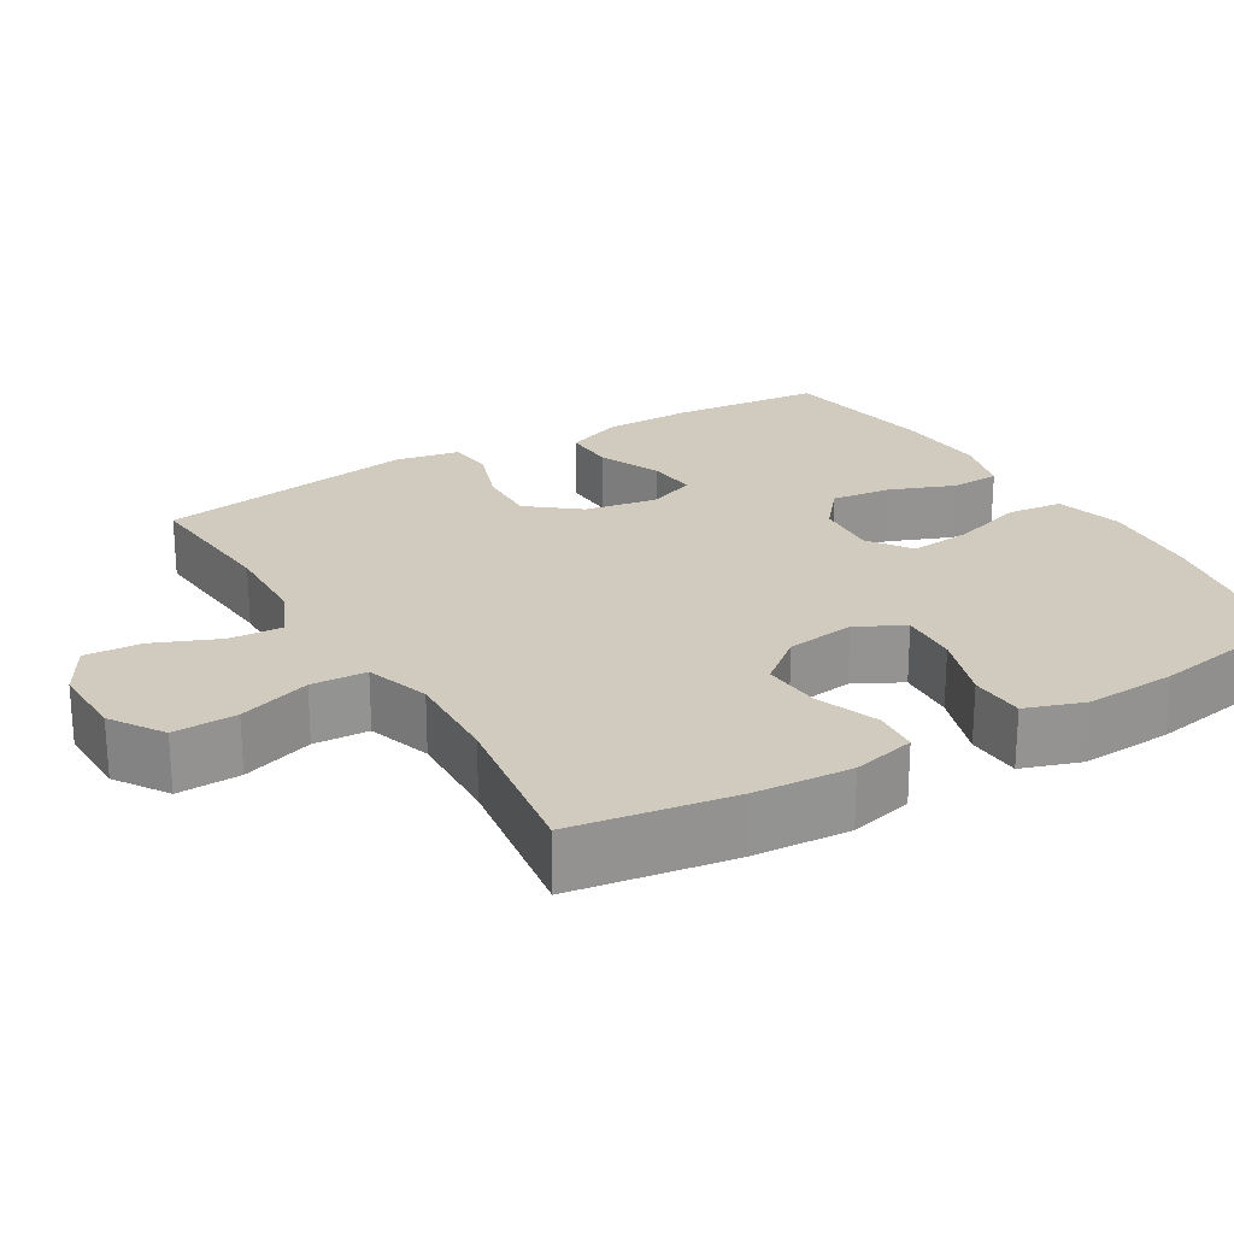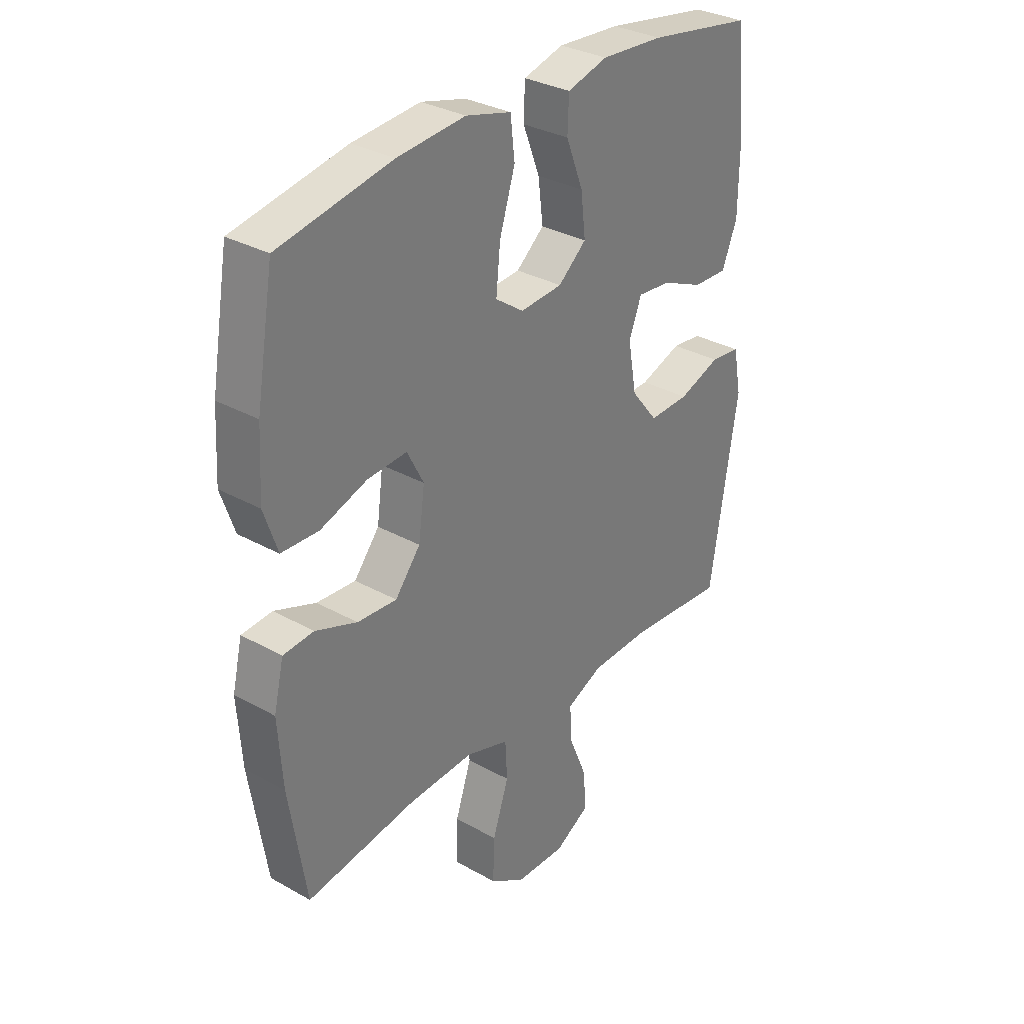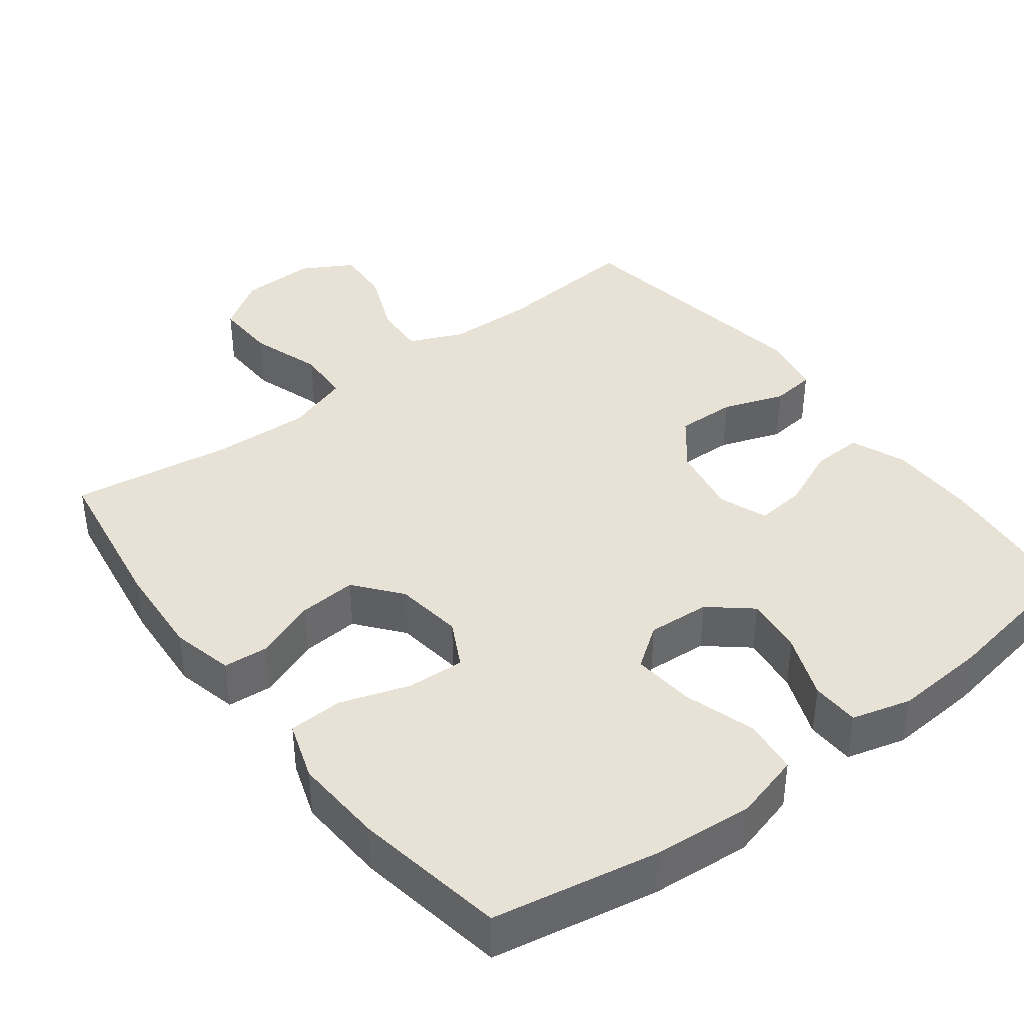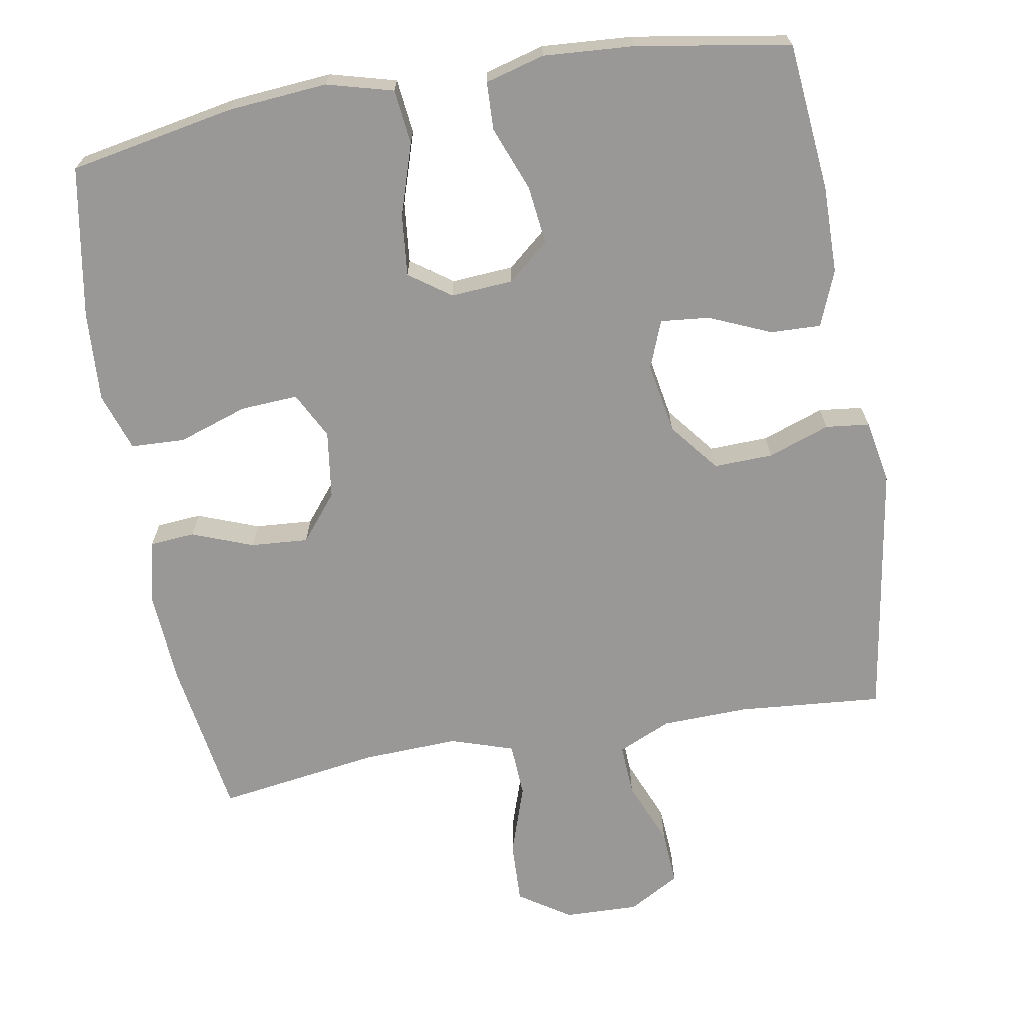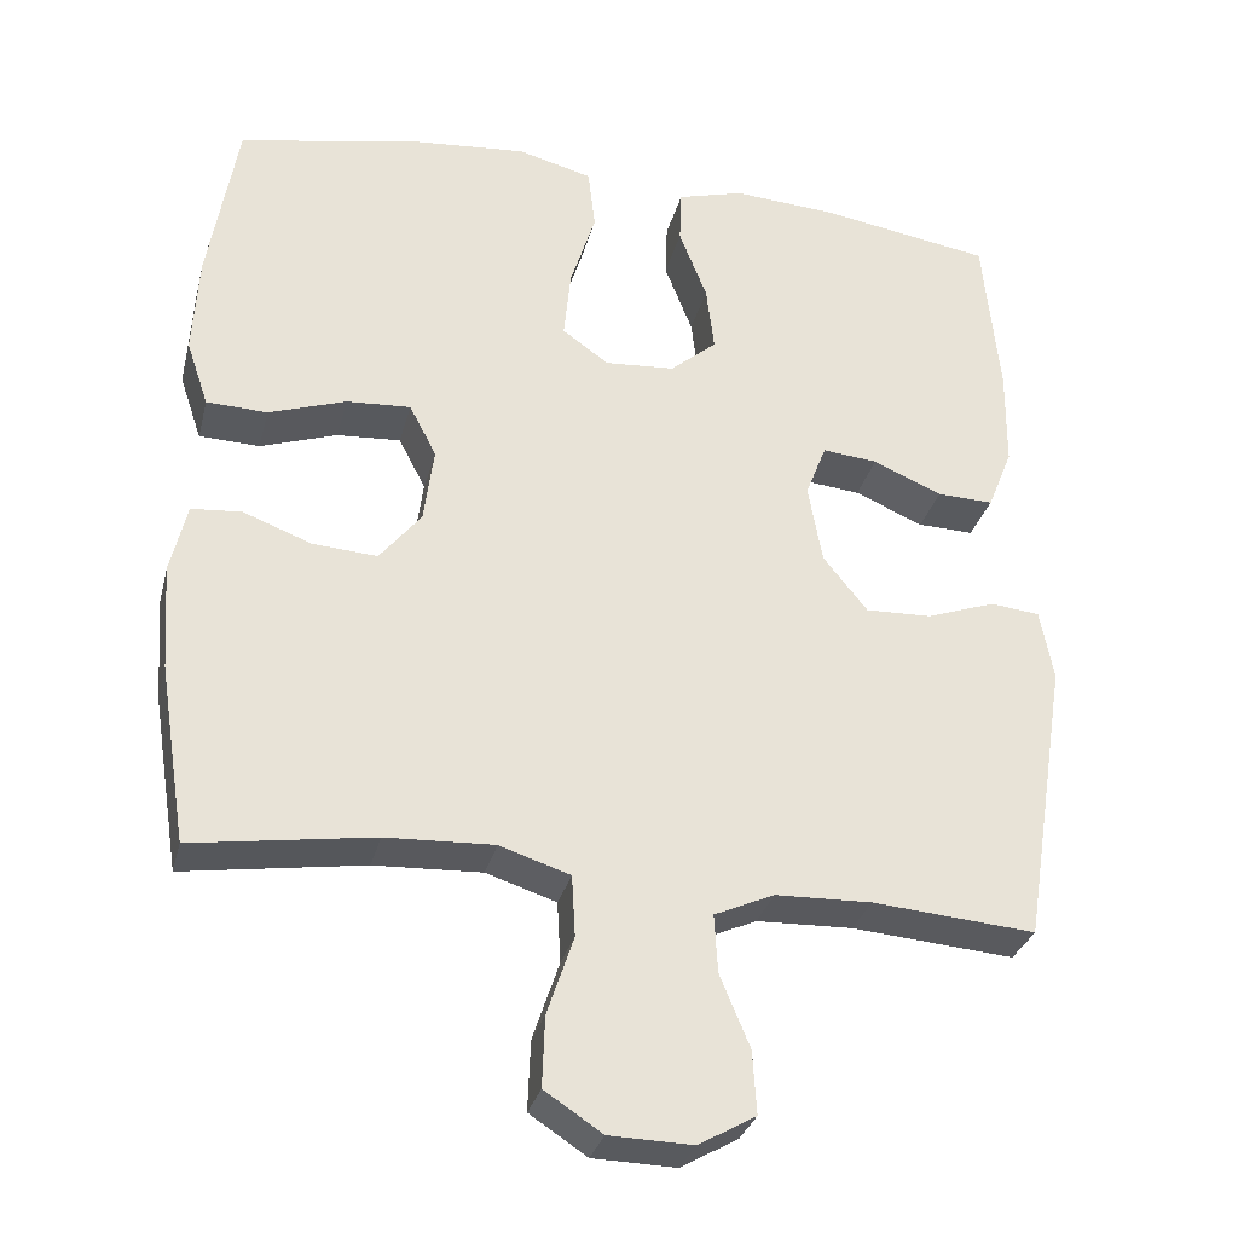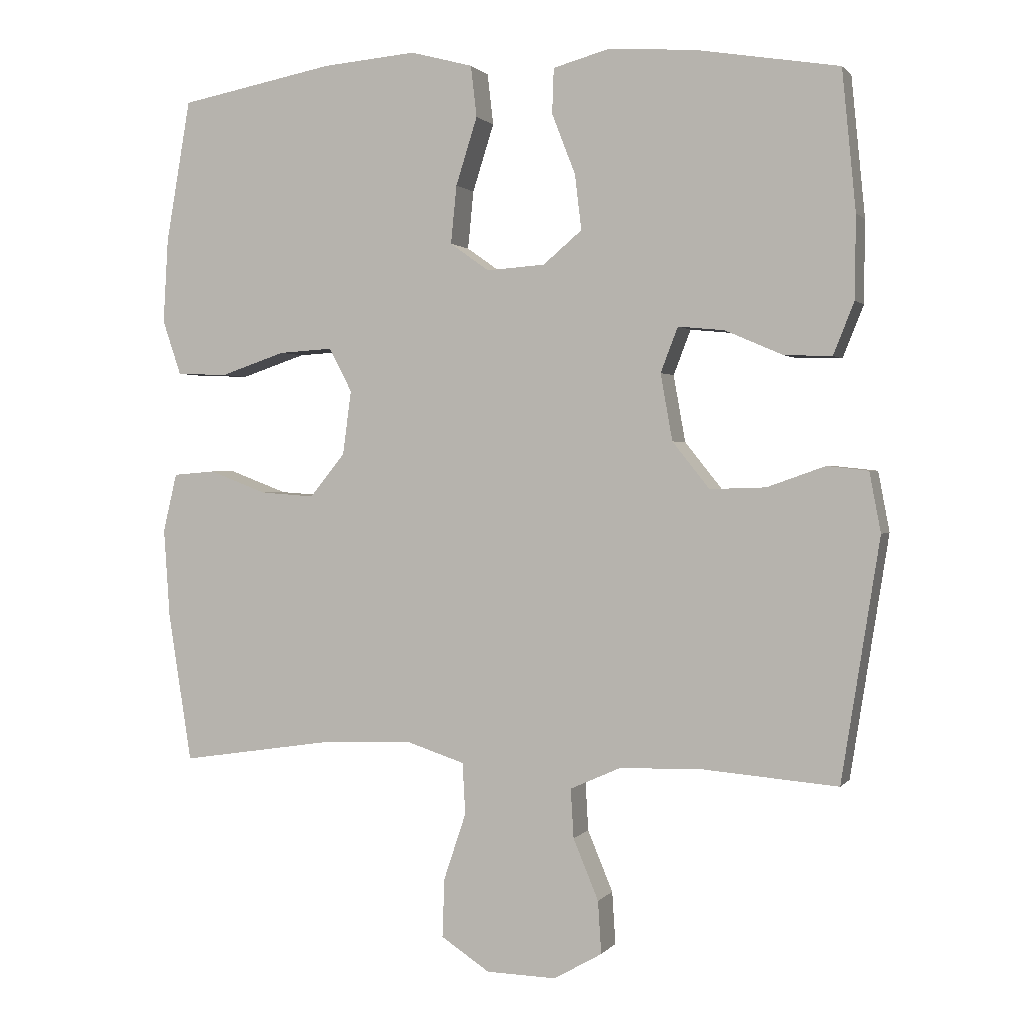
<metadata>
{"format":"obj","ext":"obj","renderer":"f3d","projection":"perspective","resolution":1024,"background":"white","views":[{"elev":23.5,"azim":-120.8,"up":"+Y"},{"elev":32.0,"azim":-51.8,"up":"+Z"},{"elev":40.3,"azim":-37.4,"up":"+Y"},{"elev":-68.6,"azim":9.8,"up":"+Y"},{"elev":-30.6,"azim":-13.8,"up":"+Z"},{"elev":1.0,"azim":18.4,"up":"+Z"}]}
</metadata>
<code>
o path2760
v 0.2897 0.0375 0.5708
v 0.1637 0.0375 0.5792
v 0.08221 0.0375 0.5567
v 0.07981 0.0375 0.4906
v 0.1142 0.0375 0.4024
v 0.1239 0.0375 0.3215
v 0.0672 0.0375 0.2736
v -0.01838 0.0375 0.2676
v -0.07559 0.0375 0.3082
v -0.06718 0.0375 0.393
v -0.03592 0.0375 0.4917
v -0.04455 0.0375 0.5669
v -0.1359 0.0375 0.5913
v -0.2731 0.0375 0.5795
v -0.5011 0.0375 0.5361
v -0.5369 0.0375 0.328
v -0.5441 0.0375 0.2038
v -0.5169 0.0375 0.1234
v -0.4422 0.0375 0.1207
v -0.347 0.0375 0.1527
v -0.268 0.0375 0.1576
v -0.2347 0.0375 0.0936
v -0.2472 0.0375 9.3e-05
v -0.2984 0.0375 -0.0634
v -0.378 0.0375 -0.05781
v -0.4622 0.0375 -0.02592
v -0.5241 0.0375 -0.031
v -0.5444 0.0375 -0.1166
v -0.5354 0.0375 -0.2473
v -0.5011 0.0375 -0.4656
v -0.2781 0.0375 -0.4323
v -0.1447 0.0375 -0.4266
v -0.05799 0.0375 -0.4548
v -0.05386 0.0375 -0.5299
v -0.08649 0.0375 -0.6275
v -0.08957 0.0375 -0.7135
v -0.01856 0.0375 -0.7602
v 0.08416 0.0375 -0.7628
v 0.1544 0.0375 -0.7228
v 0.1495 0.0375 -0.6459
v 0.1127 0.0375 -0.557
v 0.1084 0.0375 -0.4854
v 0.1819 0.0375 -0.4526
v 0.3002 0.0375 -0.449
v 0.5008 0.0375 -0.4656
v 0.5568 0.0375 -0.1124
v 0.5403 0.0375 -0.02502
v 0.4799 0.0375 -0.01838
v 0.3951 0.0375 -0.04837
v 0.3136 0.0375 -0.05101
v 0.2593 0.0375 0.01675
v 0.2419 0.0375 0.1143
v 0.2672 0.0375 0.18
v 0.3351 0.0375 0.1733
v 0.4196 0.0375 0.1369
v 0.489 0.0375 0.1347
v 0.5195 0.0375 0.2107
v 0.5208 0.0375 0.3317
v 0.5008 0.0375 0.5361
v 0.2897 -0.0375 0.5708
v 0.1637 -0.0375 0.5792
v 0.08221 -0.0375 0.5567
v 0.07981 -0.0375 0.4906
v 0.1142 -0.0375 0.4024
v 0.1239 -0.0375 0.3215
v 0.0672 -0.0375 0.2736
v -0.01838 -0.0375 0.2676
v -0.07559 -0.0375 0.3082
v -0.06718 -0.0375 0.393
v -0.03592 -0.0375 0.4917
v -0.04455 -0.0375 0.5669
v -0.1359 -0.0375 0.5913
v -0.2731 -0.0375 0.5795
v -0.5011 -0.0375 0.5361
v -0.5369 -0.0375 0.328
v -0.5441 -0.0375 0.2038
v -0.5169 -0.0375 0.1234
v -0.4422 -0.0375 0.1207
v -0.347 -0.0375 0.1527
v -0.268 -0.0375 0.1576
v -0.2347 -0.0375 0.0936
v -0.2472 -0.0375 9.3e-05
v -0.2984 -0.0375 -0.0634
v -0.378 -0.0375 -0.05781
v -0.4622 -0.0375 -0.02592
v -0.5241 -0.0375 -0.031
v -0.5444 -0.0375 -0.1166
v -0.5354 -0.0375 -0.2473
v -0.5011 -0.0375 -0.4656
v -0.2781 -0.0375 -0.4323
v -0.1447 -0.0375 -0.4266
v -0.05799 -0.0375 -0.4548
v -0.05386 -0.0375 -0.5299
v -0.08649 -0.0375 -0.6275
v -0.08957 -0.0375 -0.7135
v -0.01856 -0.0375 -0.7602
v 0.08416 -0.0375 -0.7628
v 0.1544 -0.0375 -0.7228
v 0.1495 -0.0375 -0.6459
v 0.1127 -0.0375 -0.557
v 0.1084 -0.0375 -0.4854
v 0.1819 -0.0375 -0.4526
v 0.3002 -0.0375 -0.449
v 0.5008 -0.0375 -0.4656
v 0.5568 -0.0375 -0.1124
v 0.5403 -0.0375 -0.02502
v 0.4799 -0.0375 -0.01838
v 0.3951 -0.0375 -0.04837
v 0.3136 -0.0375 -0.05101
v 0.2593 -0.0375 0.01675
v 0.2419 -0.0375 0.1143
v 0.2672 -0.0375 0.18
v 0.3351 -0.0375 0.1733
v 0.4196 -0.0375 0.1369
v 0.489 -0.0375 0.1347
v 0.5195 -0.0375 0.2107
v 0.5208 -0.0375 0.3317
v 0.5008 -0.0375 0.5361
v -0.04455 0.0375 0.5669
v -0.04455 0.0375 0.5669
v -0.1359 0.0375 0.5913
v -0.2731 0.0375 0.5795
v 0.2897 0.0375 0.5708
v 0.1637 0.0375 0.5792
v 0.08221 0.0375 0.5567
v 0.08221 0.0375 0.5567
v -0.03592 0.0375 0.4917
v 0.07981 0.0375 0.4906
v -0.5011 0.0375 0.5361
v -0.5011 0.0375 0.5361
v 0.5008 0.0375 0.5361
v 0.5008 0.0375 0.5361
v -0.06718 0.0375 0.393
v 0.1142 0.0375 0.4024
v 0.5208 0.0375 0.3317
v -0.5369 0.0375 0.328
v 0.1239 0.0375 0.3215
v -0.07559 0.0375 0.3082
v -0.07559 0.0375 0.3082
v 0.5195 0.0375 0.2107
v -0.5441 0.0375 0.2038
v 0.0672 0.0375 0.2736
v -0.01838 0.0375 0.2676
v 0.489 0.0375 0.1347
v 0.489 0.0375 0.1347
v 0.2672 0.0375 0.18
v 0.2672 0.0375 0.18
v 0.3351 0.0375 0.1733
v -0.347 0.0375 0.1527
v -0.268 0.0375 0.1576
v -0.268 0.0375 0.1576
v -0.5169 0.0375 0.1234
v -0.5169 0.0375 0.1234
v 0.2419 0.0375 0.1143
v 0.4196 0.0375 0.1369
v -0.2347 0.0375 0.0936
v -0.4422 0.0375 0.1207
v 0.2593 0.0375 0.01675
v -0.2472 0.0375 9.3e-05
v 0.3136 0.0375 -0.05101
v -0.2984 0.0375 -0.0634
v 0.5403 0.0375 -0.02502
v 0.5403 0.0375 -0.02502
v 0.4799 0.0375 -0.01838
v 0.3951 0.0375 -0.04837
v 0.5568 0.0375 -0.1124
v -0.378 0.0375 -0.05781
v -0.4622 0.0375 -0.02592
v -0.5241 0.0375 -0.031
v -0.5241 0.0375 -0.031
v -0.5444 0.0375 -0.1166
v -0.5354 0.0375 -0.2473
v 0.5008 0.0375 -0.4656
v 0.5008 0.0375 -0.4656
v 0.3002 0.0375 -0.449
v -0.1447 0.0375 -0.4266
v -0.05799 0.0375 -0.4548
v -0.05799 0.0375 -0.4548
v -0.2781 0.0375 -0.4323
v -0.5011 0.0375 -0.4656
v -0.5011 0.0375 -0.4656
v 0.1819 0.0375 -0.4526
v 0.1084 0.0375 -0.4854
v 0.1084 0.0375 -0.4854
v -0.05386 0.0375 -0.5299
v 0.1127 0.0375 -0.557
v -0.08649 0.0375 -0.6275
v 0.1495 0.0375 -0.6459
v -0.08957 0.0375 -0.7135
v 0.1544 0.0375 -0.7228
v 0.1544 0.0375 -0.7228
v -0.01856 0.0375 -0.7602
v 0.08416 0.0375 -0.7628
v -0.04455 -0.0375 0.5669
v -0.04455 -0.0375 0.5669
v -0.1359 -0.0375 0.5913
v -0.2731 -0.0375 0.5795
v 0.2897 -0.0375 0.5708
v 0.1637 -0.0375 0.5792
v 0.08221 -0.0375 0.5567
v 0.08221 -0.0375 0.5567
v -0.03592 -0.0375 0.4917
v 0.07981 -0.0375 0.4906
v -0.5011 -0.0375 0.5361
v -0.5011 -0.0375 0.5361
v 0.5008 -0.0375 0.5361
v 0.5008 -0.0375 0.5361
v -0.06718 -0.0375 0.393
v 0.1142 -0.0375 0.4024
v 0.5208 -0.0375 0.3317
v -0.5369 -0.0375 0.328
v 0.1239 -0.0375 0.3215
v -0.07559 -0.0375 0.3082
v -0.07559 -0.0375 0.3082
v 0.5195 -0.0375 0.2107
v -0.5441 -0.0375 0.2038
v 0.0672 -0.0375 0.2736
v -0.01838 -0.0375 0.2676
v 0.489 -0.0375 0.1347
v 0.489 -0.0375 0.1347
v 0.2672 -0.0375 0.18
v 0.2672 -0.0375 0.18
v 0.3351 -0.0375 0.1733
v -0.347 -0.0375 0.1527
v -0.268 -0.0375 0.1576
v -0.268 -0.0375 0.1576
v -0.5169 -0.0375 0.1234
v -0.5169 -0.0375 0.1234
v 0.2419 -0.0375 0.1143
v 0.4196 -0.0375 0.1369
v -0.2347 -0.0375 0.0936
v -0.4422 -0.0375 0.1207
v 0.2593 -0.0375 0.01675
v -0.2472 -0.0375 9.3e-05
v 0.3136 -0.0375 -0.05101
v -0.2984 -0.0375 -0.0634
v 0.5403 -0.0375 -0.02502
v 0.5403 -0.0375 -0.02502
v 0.4799 -0.0375 -0.01838
v 0.3951 -0.0375 -0.04837
v 0.5568 -0.0375 -0.1124
v -0.378 -0.0375 -0.05781
v -0.4622 -0.0375 -0.02592
v -0.5241 -0.0375 -0.031
v -0.5241 -0.0375 -0.031
v -0.5444 -0.0375 -0.1166
v -0.5354 -0.0375 -0.2473
v 0.5008 -0.0375 -0.4656
v 0.5008 -0.0375 -0.4656
v 0.3002 -0.0375 -0.449
v -0.1447 -0.0375 -0.4266
v -0.05799 -0.0375 -0.4548
v -0.05799 -0.0375 -0.4548
v -0.2781 -0.0375 -0.4323
v -0.5011 -0.0375 -0.4656
v -0.5011 -0.0375 -0.4656
v 0.1819 -0.0375 -0.4526
v 0.1084 -0.0375 -0.4854
v 0.1084 -0.0375 -0.4854
v -0.05386 -0.0375 -0.5299
v 0.1127 -0.0375 -0.557
v -0.08649 -0.0375 -0.6275
v 0.1495 -0.0375 -0.6459
v -0.08957 -0.0375 -0.7135
v 0.1544 -0.0375 -0.7228
v 0.1544 -0.0375 -0.7228
v -0.01856 -0.0375 -0.7602
v 0.08416 -0.0375 -0.7628
f 260 262 261
f 239 241 237
f 203 199 200
f 232 216 227
f 246 243 244
f 209 199 203
f 221 223 198
f 218 231 233
f 221 217 229
f 197 225 213
f 247 242 246
f 246 242 243
f 251 236 254
f 241 250 248
f 202 196 208
f 213 208 197
f 204 211 197
f 199 209 198
f 198 223 210
f 224 216 232
f 231 213 225
f 258 260 261
f 210 223 215
f 235 250 240
f 233 234 252
f 194 196 202
f 258 252 260
f 209 212 198
f 236 242 247
f 254 236 247
f 211 216 224
f 223 230 215
f 224 225 197
f 254 247 255
f 234 236 251
f 197 208 196
f 198 210 206
f 240 241 239
f 263 268 265
f 262 267 263
f 267 262 264
f 212 217 221
f 261 262 263
f 215 230 219
f 198 212 221
f 250 235 257
f 233 231 234
f 257 252 258
f 252 234 251
f 213 231 218
f 263 267 268
f 252 257 233
f 241 240 250
f 217 218 229
f 211 224 197
f 233 257 235
f 229 218 233
f 120 13 72 195
f 13 14 73 72
f 1 2 61 60
f 2 126 201 61
f 11 12 71 70
f 3 4 63 62
f 14 130 205 73
f 132 1 60 207
f 10 11 70 69
f 4 5 64 63
f 58 59 118 117
f 15 16 75 74
f 5 6 65 64
f 139 10 69 214
f 57 58 117 116
f 16 17 76 75
f 6 7 66 65
f 8 9 68 67
f 7 8 67 66
f 145 57 116 220
f 147 54 113 222
f 20 151 226 79
f 17 153 228 76
f 52 53 112 111
f 55 56 115 114
f 54 55 114 113
f 21 22 81 80
f 19 20 79 78
f 18 19 78 77
f 51 52 111 110
f 22 23 82 81
f 50 51 110 109
f 23 24 83 82
f 163 48 107 238
f 48 49 108 107
f 46 47 106 105
f 25 26 85 84
f 26 170 245 85
f 27 28 87 86
f 49 50 109 108
f 24 25 84 83
f 28 29 88 87
f 174 46 105 249
f 44 45 104 103
f 32 178 253 91
f 31 32 91 90
f 181 31 90 256
f 29 30 89 88
f 43 44 103 102
f 184 43 102 259
f 33 34 93 92
f 41 42 101 100
f 34 35 94 93
f 40 41 100 99
f 35 36 95 94
f 191 40 99 266
f 36 37 96 95
f 38 39 98 97
f 37 38 97 96
f 185 186 187
f 164 162 166
f 128 125 124
f 157 152 141
f 171 169 168
f 134 128 124
f 146 123 148
f 143 158 156
f 146 154 142
f 122 138 150
f 172 171 167
f 171 168 167
f 176 179 161
f 166 173 175
f 127 133 121
f 138 122 133
f 129 122 136
f 124 123 134
f 123 135 148
f 149 157 141
f 156 150 138
f 183 186 185
f 135 140 148
f 160 165 175
f 158 177 159
f 119 127 121
f 183 185 177
f 134 123 137
f 161 172 167
f 179 172 161
f 136 149 141
f 148 140 155
f 149 122 150
f 179 180 172
f 159 176 161
f 122 121 133
f 123 131 135
f 165 164 166
f 188 190 193
f 187 188 192
f 192 189 187
f 137 146 142
f 186 188 187
f 140 144 155
f 123 146 137
f 175 182 160
f 158 159 156
f 182 183 177
f 177 176 159
f 138 143 156
f 188 193 192
f 177 158 182
f 166 175 165
f 142 154 143
f 136 122 149
f 158 160 182
f 154 158 143

</code>
